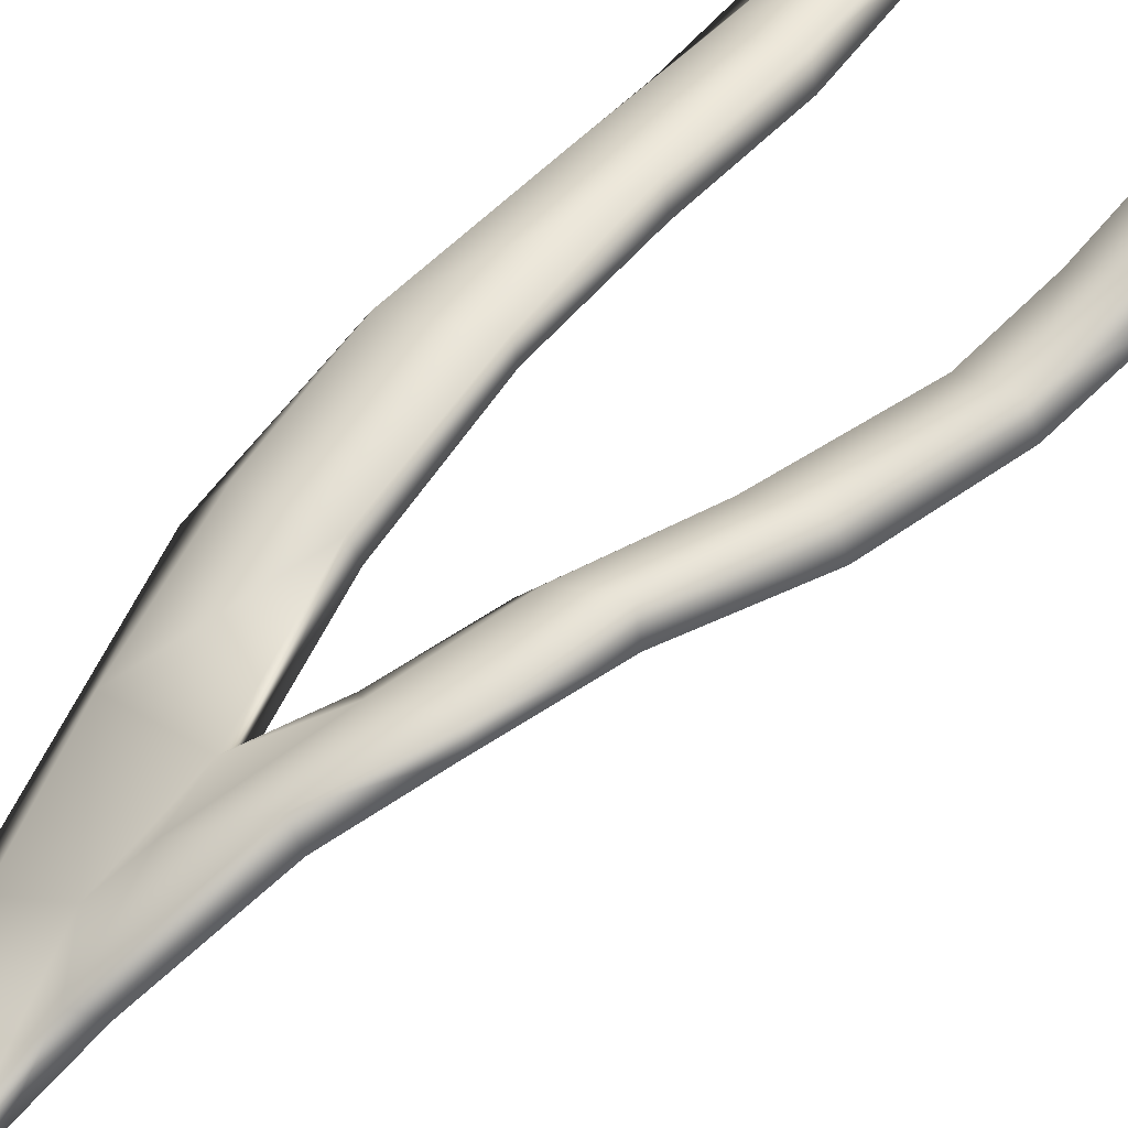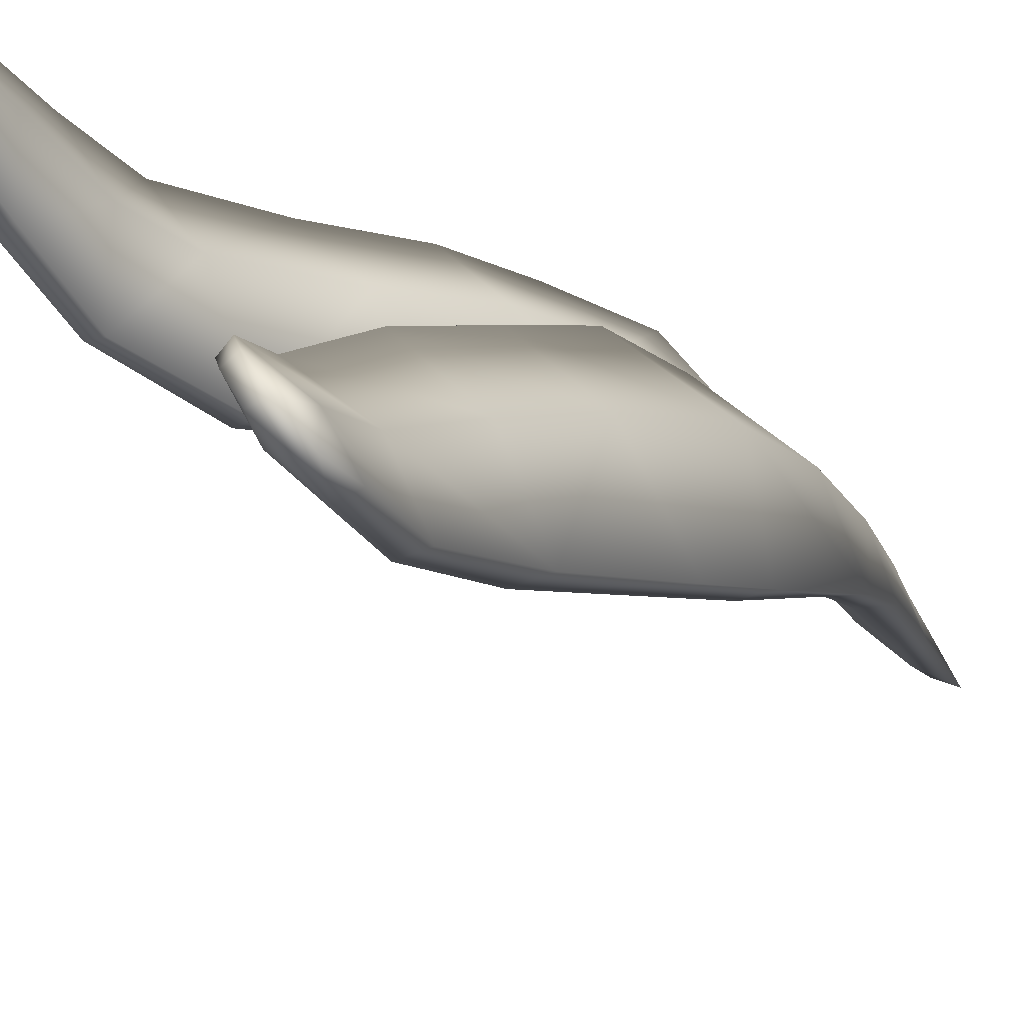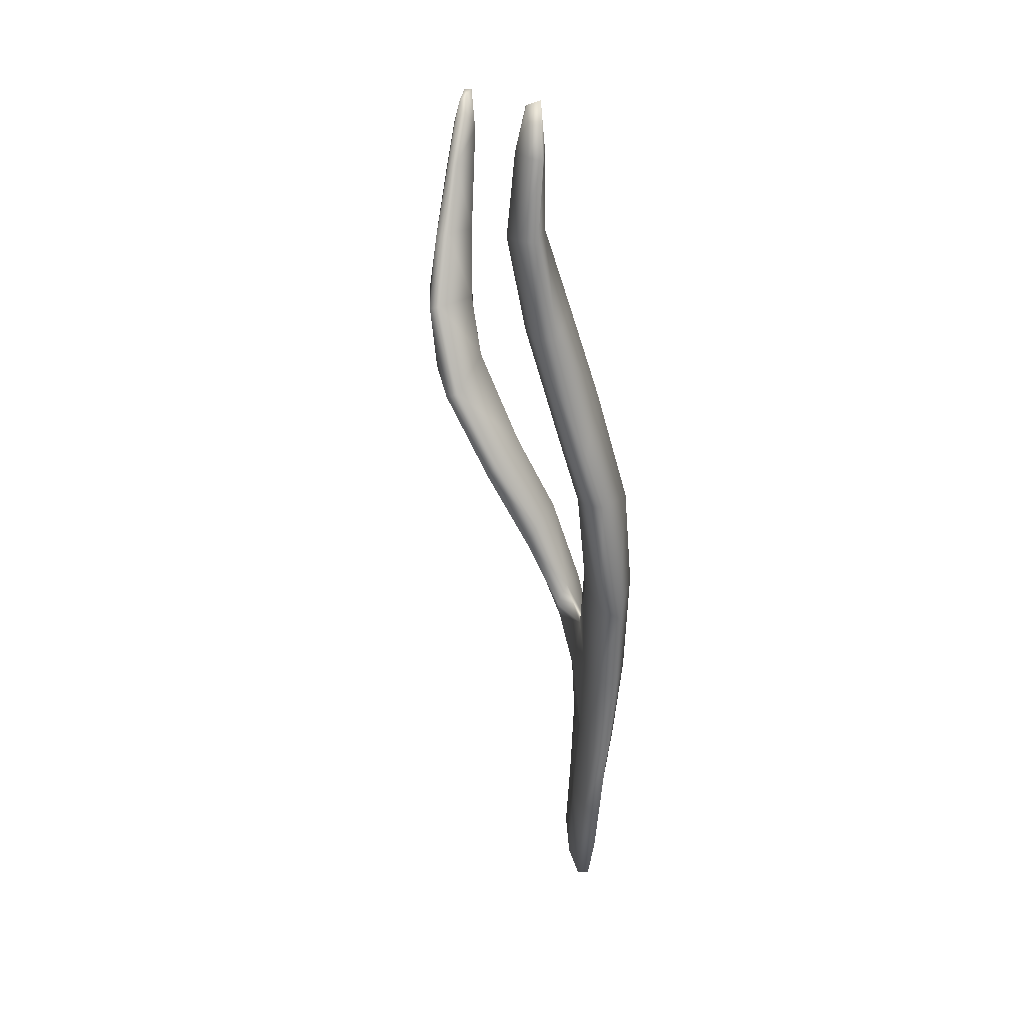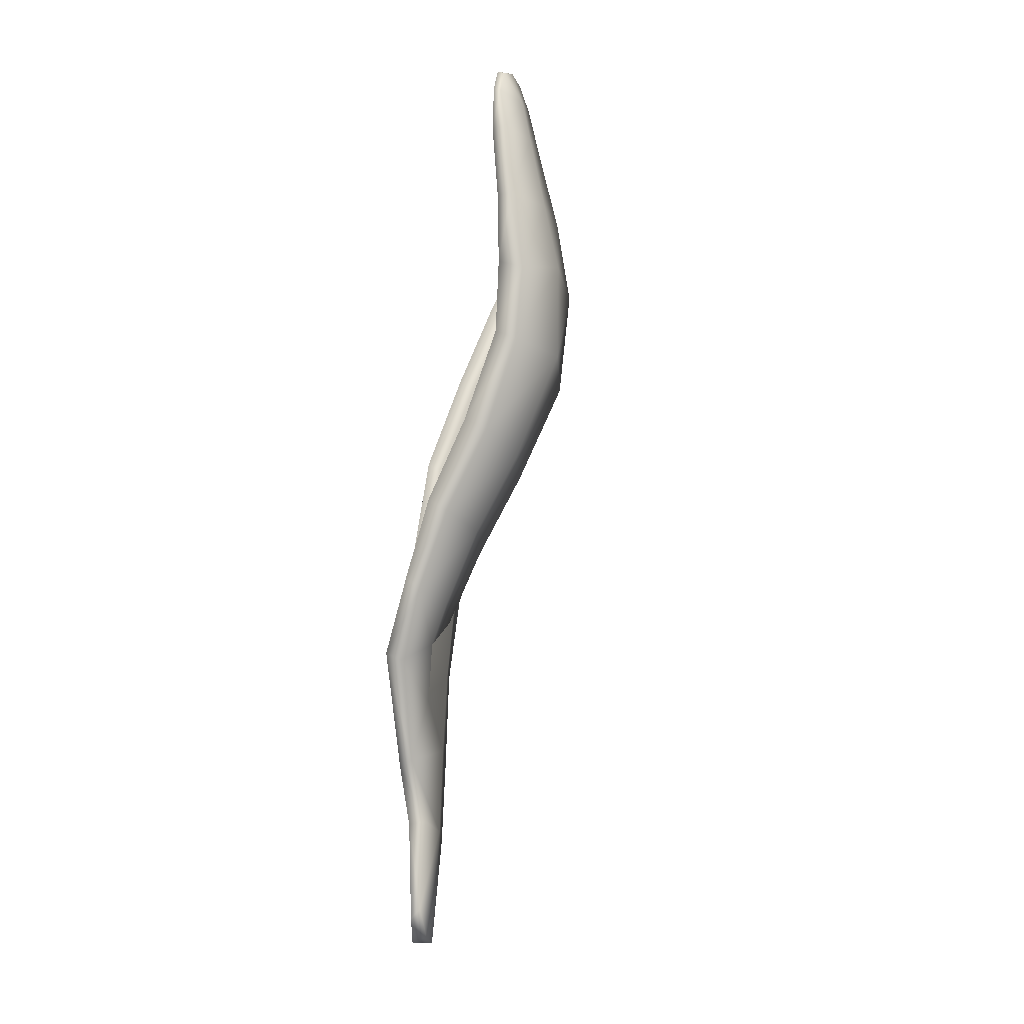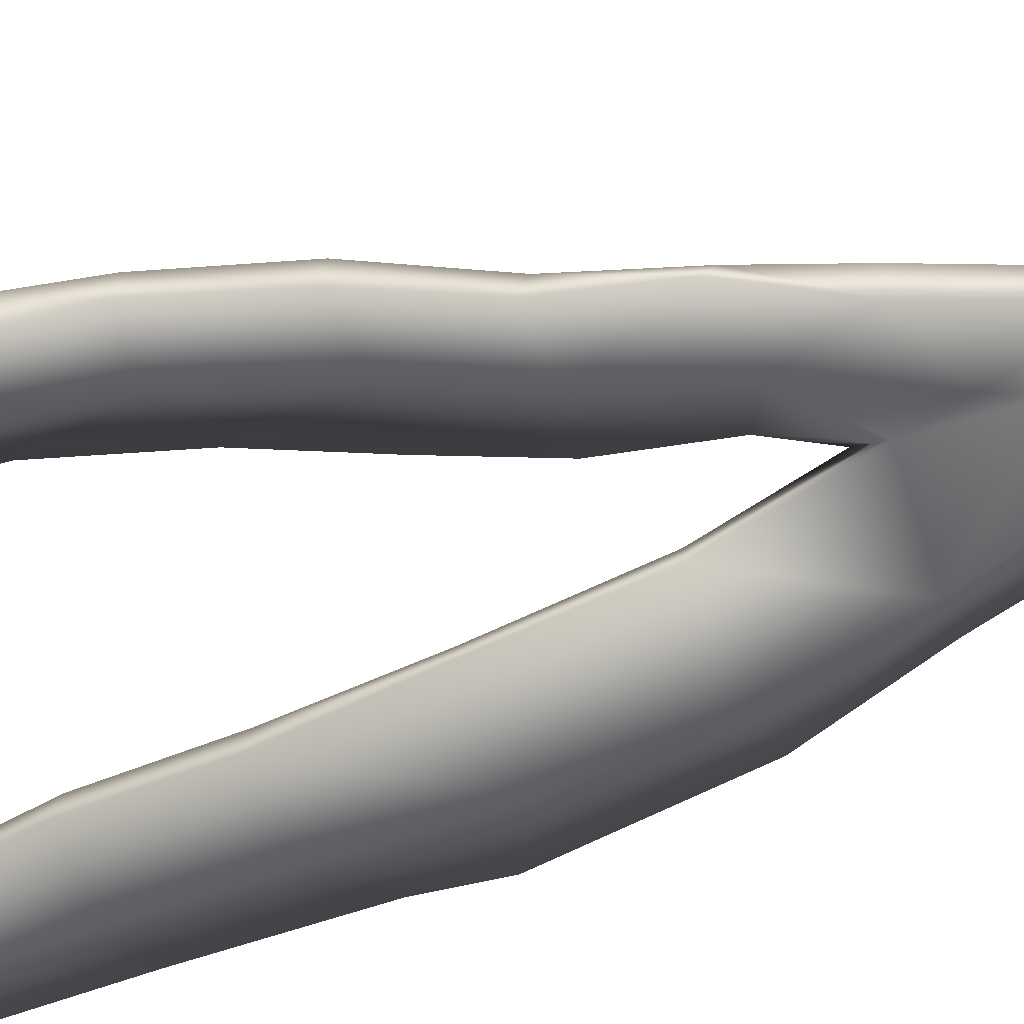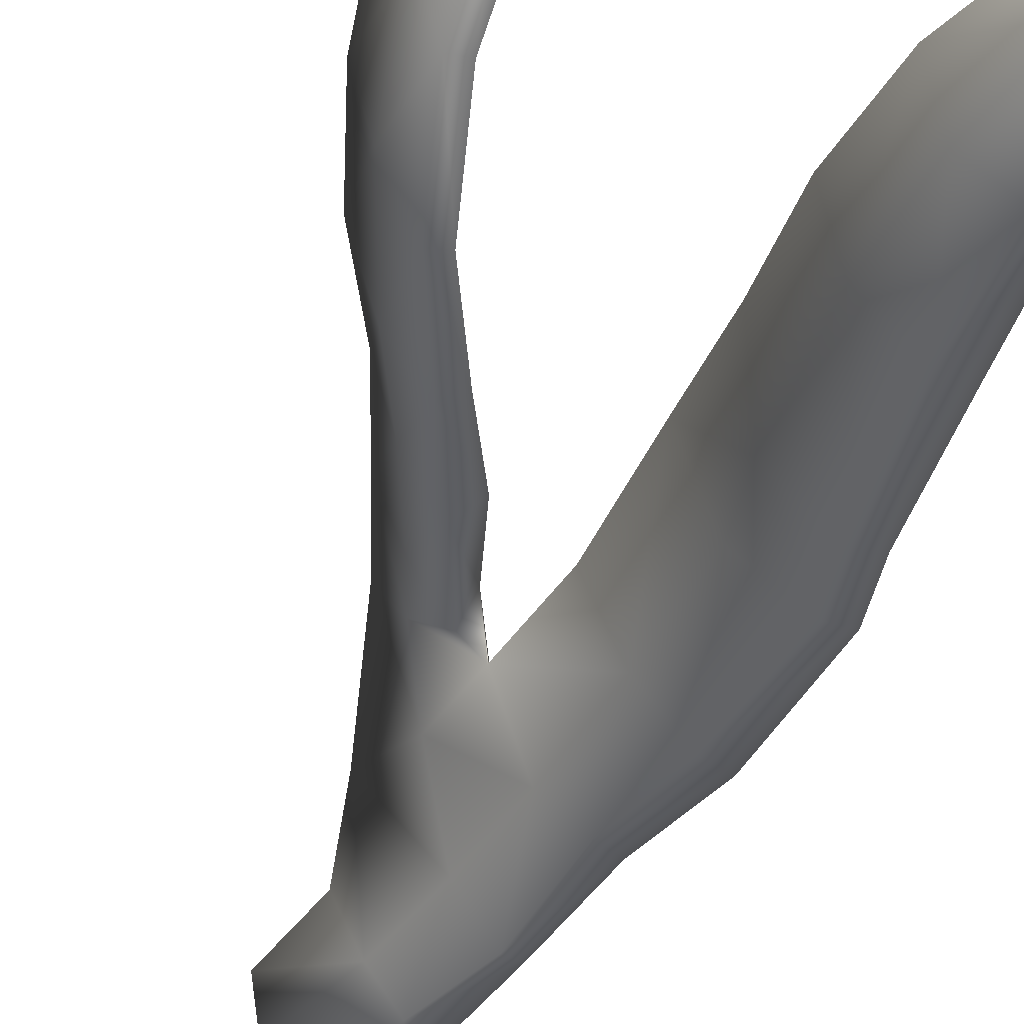
<metadata>
{"format":"obj","ext":"obj","renderer":"f3d","projection":"perspective","resolution":1024,"background":"white","views":[{"elev":78.7,"azim":37.3,"up":"+Z"},{"elev":-22.6,"azim":-155.7,"up":"+Z"},{"elev":18.3,"azim":-151.0,"up":"+Y"},{"elev":-12.9,"azim":47.4,"up":"+Y"},{"elev":75.5,"azim":-110.6,"up":"+Z"},{"elev":-53.9,"azim":158.5,"up":"+Z"}]}
</metadata>
<code>
g default
v 48.81 -0.1634 -10.62
v 49.08 0.03451 -10.38
v 48.89 0.8294 -10.5
v 48.57 0.6762 -10.79
v 48.44 0.3214 -11.15
v 48.6 -0.09333 -10.97
v 48.37 1.452 -10.96
v 48.24 1.384 -11.33
v 48.71 1.619 -10.61
v 48.77 2.301 -10.6
v 48.21 2.263 -11.09
v 48.11 2.19 -11.46
v 48.09 3.173 -11.22
v 47.95 2.982 -11.72
v 48.63 3.196 -10.71
v 48.62 4.154 -10.91
v 48.08 4.013 -11.38
v 47.94 4.129 -12.11
v 48.22 4.987 -11.69
v 48.03 4.596 -12.25
v 48.63 5.039 -11.28
v 48.72 5.85 -11.62
v 48.32 5.801 -12.02
v 48.16 5.636 -12.55
v 48.4 6.496 -12.33
v 48.23 6.449 -12.75
v 48.73 6.617 -12.04
v 48.53 7.294 -12.3
v 48.3 7.152 -12.53
v 48.16 7.095 -12.8
v 48.26 7.539 -12.66
v 48.19 7.368 -12.79
v 48.4 7.494 -12.46
v 48.56 0.7084 -11.16
v 48.75 -0.1725 -10.89
v 48.37 1.411 -11.36
v 48.28 2.248 -11.47
v 48.14 3.014 -11.71
v 48.1 4.121 -12.13
v 48.19 4.554 -12.26
v 48.36 5.614 -12.58
v 48.39 6.456 -12.78
v 48.27 7.121 -12.86
v 48.3 7.358 -12.8
v 48.38 7.496 -12.66
v 48.49 7.467 -12.5
v 48.61 7.266 -12.35
v 48.82 6.584 -12.13
v 48.83 5.755 -11.75
v 48.74 4.938 -11.39
v 48.69 4.098 -11.03
v 48.71 3.166 -10.88
v 48.83 2.436 -10.75
v 48.54 2.229 -11.22
v 48.45 3.086 -11.4
v 48.43 3.981 -11.62
v 48.52 4.519 -11.78
v 48.66 5.603 -12.18
v 48.66 6.421 -12.49
v 48.51 7.126 -12.63
v 48.91 1.304 -10.38
v 48.8 1.947 -10.49
v 49.09 2.728 -10.29
v 49.15 2.241 -10.01
v 49 2.782 -10.7
v 49.46 2.844 -9.969
v 49.64 3.509 -10.05
v 49.33 3.431 -10.36
v 49.2 3.403 -10.93
v 49.64 4.09 -10.51
v 49.51 4.017 -11.16
v 49.97 4.165 -10.17
v 50.24 4.915 -10.28
v 49.96 4.927 -10.67
v 49.84 4.69 -11.3
v 50.05 5.473 -10.68
v 50.06 5.476 -11.24
v 50.3 5.523 -10.26
v 50.35 6.097 -10.2
v 50.11 6.097 -10.56
v 50.08 6.122 -11.05
v 50.13 6.629 -10.49
v 50.11 6.719 -10.84
v 50.31 6.717 -10.17
v 50.33 7.091 -10.17
v 50.14 6.997 -10.43
v 50.11 7.12 -10.68
v 50.2 7.359 -10.4
v 50.16 7.319 -10.56
v 50.28 7.297 -10.26
v 50.37 7.071 -10.22
v 50.31 7.284 -10.31
v 50.42 6.717 -10.21
v 50.47 6.087 -10.24
v 50.48 5.451 -10.37
v 50.37 4.844 -10.4
v 50.11 4.089 -10.3
v 49.75 3.406 -10.17
v 49.51 2.757 -10.08
v 49.29 2.172 -10.06
v 49.08 1.364 -10.36
v 48.99 0.8554 -10.61
v 49.11 0.1181 -10.45
v 48.98 -0.1181 -10.64
v 48.78 0.7867 -10.94
v 48.64 1.515 -11.09
v 48.93 1.906 -10.67
v 49.18 2.361 -10.5
v 49.31 2.709 -10.54
v 49.59 3.328 -10.65
v 49.89 3.955 -10.83
v 50.24 4.848 -11.01
v 50.37 5.607 -10.9
v 50.39 6.122 -10.71
v 50.35 6.719 -10.58
v 50.31 7.062 -10.53
v 50.23 7.359 -10.47
v 50.21 7.278 -10.59
v 50.19 7.082 -10.72
v 50.21 6.693 -10.83
v 50.21 6.075 -11.05
v 50.18 5.442 -11.22
v 49.97 4.651 -11.3
v 49.62 3.874 -11.13
v 49.31 3.204 -10.93
v 49.04 2.601 -10.81
g seaweed2 group3 kelp foliage5
f 1 2 4
f 4 2 3
f 1 4 6
f 6 4 5
f 7 8 4
f 4 8 5
f 4 3 7
f 7 3 9
f 7 9 11
f 11 9 10
f 7 11 8
f 8 11 12
f 13 14 11
f 11 14 12
f 10 15 11
f 11 15 13
f 15 16 13
f 13 16 17
f 13 17 14
f 14 17 18
f 17 19 18
f 18 19 20
f 16 21 17
f 17 21 19
f 21 22 19
f 19 22 23
f 23 24 19
f 19 24 20
f 23 25 24
f 24 25 26
f 22 27 23
f 23 27 25
f 27 28 25
f 25 28 29
f 25 29 26
f 26 29 30
f 31 32 29
f 29 32 30
f 28 33 29
f 29 33 31
f 34 35 5
f 5 35 6
f 5 8 34
f 34 8 36
f 8 12 36
f 36 12 37
f 12 14 37
f 37 14 38
f 14 18 38
f 38 18 39
f 18 20 39
f 39 20 40
f 24 41 20
f 20 41 40
f 24 26 41
f 41 26 42
f 26 30 42
f 42 30 43
f 30 32 43
f 43 32 44
f 32 31 44
f 44 31 45
f 31 33 45
f 45 33 46
f 33 28 46
f 46 28 47
f 28 27 47
f 47 27 48
f 27 22 48
f 48 22 49
f 22 21 49
f 49 21 50
f 21 16 50
f 50 16 51
f 16 15 51
f 51 15 52
f 10 53 15
f 15 53 52
f 52 53 55
f 55 53 54
f 54 37 55
f 55 37 38
f 39 56 38
f 38 56 55
f 56 51 55
f 55 51 52
f 40 57 39
f 39 57 56
f 56 57 51
f 51 57 50
f 41 58 40
f 40 58 57
f 57 58 50
f 50 58 49
f 49 58 48
f 48 58 59
f 58 41 59
f 59 41 42
f 43 60 42
f 42 60 59
f 59 60 48
f 48 60 47
f 47 60 46
f 46 60 45
f 43 44 60
f 60 44 45
f 3 61 9
f 9 61 62
f 61 64 62
f 9 62 10
f 62 63 10
f 10 63 65
f 62 64 63
f 63 64 66
f 63 66 68
f 68 66 67
f 63 68 65
f 65 68 69
f 68 70 69
f 69 70 71
f 68 67 70
f 70 67 72
f 70 72 74
f 74 72 73
f 74 75 70
f 70 75 71
f 76 77 74
f 74 77 75
f 74 73 76
f 76 73 78
f 76 78 80
f 80 78 79
f 80 81 76
f 76 81 77
f 82 83 80
f 80 83 81
f 80 79 82
f 82 79 84
f 82 84 86
f 86 84 85
f 82 86 83
f 83 86 87
f 88 89 86
f 86 89 87
f 85 90 86
f 86 90 88
f 91 92 85
f 85 92 90
f 85 84 91
f 91 84 93
f 84 79 93
f 93 79 94
f 79 78 94
f 94 78 95
f 78 73 95
f 95 73 96
f 73 72 96
f 96 72 97
f 72 67 97
f 97 67 98
f 67 66 98
f 98 66 99
f 66 64 99
f 99 64 100
f 61 101 64
f 64 101 100
f 3 102 61
f 61 102 101
f 2 103 3
f 3 103 102
f 102 103 105
f 105 103 104
f 104 35 105
f 105 35 34
f 36 106 34
f 34 106 105
f 37 54 36
f 36 54 106
f 102 105 101
f 101 105 106
f 101 106 107
f 107 106 54
f 54 53 107
f 101 107 100
f 100 107 108
f 100 108 99
f 99 108 109
f 109 110 99
f 99 110 98
f 110 111 98
f 98 111 97
f 111 112 97
f 97 112 96
f 112 113 96
f 96 113 95
f 113 114 95
f 95 114 94
f 114 115 94
f 94 115 93
f 115 116 93
f 93 116 91
f 91 116 92
f 92 116 117
f 117 88 92
f 92 88 90
f 88 117 89
f 89 117 118
f 89 118 87
f 87 118 119
f 87 119 83
f 83 119 120
f 83 120 81
f 81 120 121
f 81 121 77
f 77 121 122
f 77 122 75
f 75 122 123
f 75 123 71
f 71 123 124
f 71 124 69
f 69 124 125
f 69 125 65
f 65 125 126
f 126 53 65
f 65 53 10
f 107 53 108
f 108 53 126
f 108 126 109
f 126 125 109
f 109 125 110
f 125 124 110
f 110 124 111
f 124 123 111
f 111 123 112
f 123 122 112
f 112 122 113
f 122 121 113
f 113 121 114
f 121 120 114
f 114 120 115
f 120 119 115
f 115 119 116
f 119 118 116
f 116 118 117
f 6 35 1
f 1 35 104
f 103 2 104
f 104 2 1

</code>
